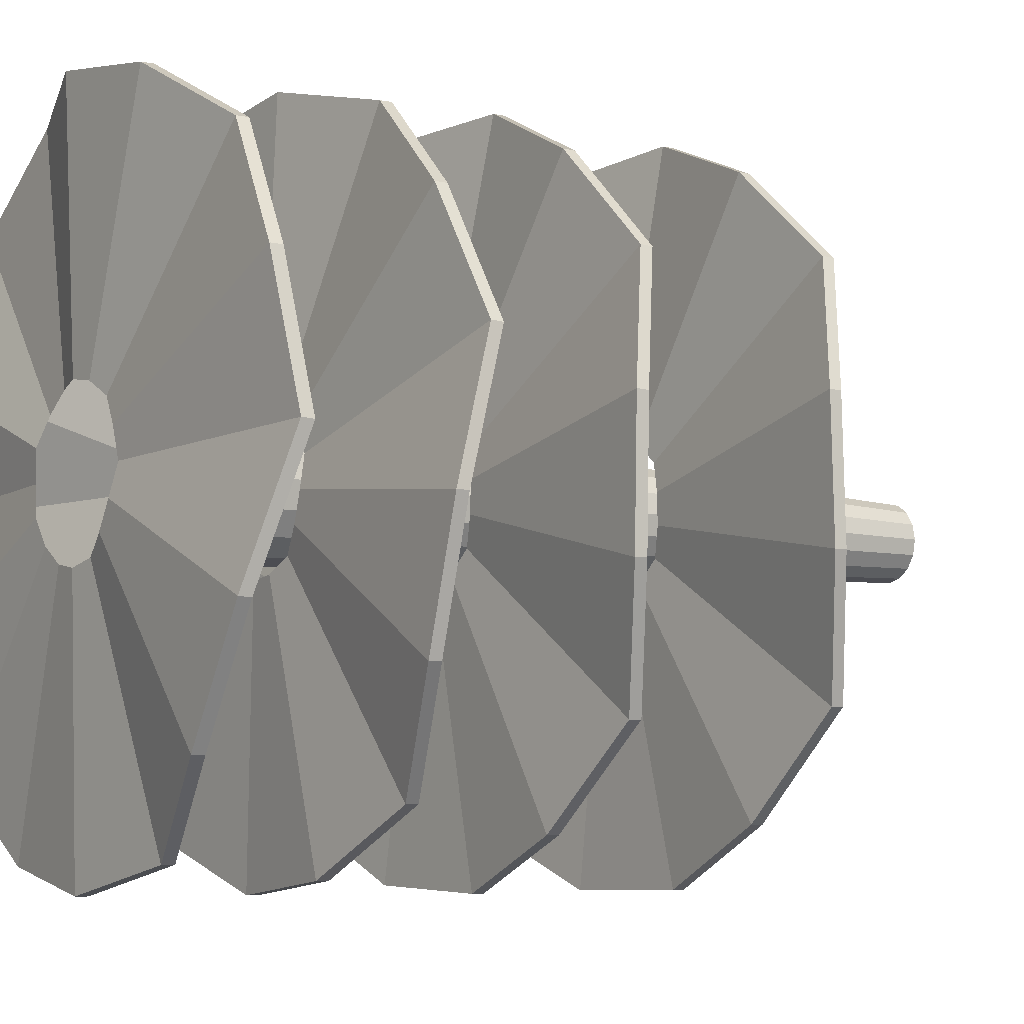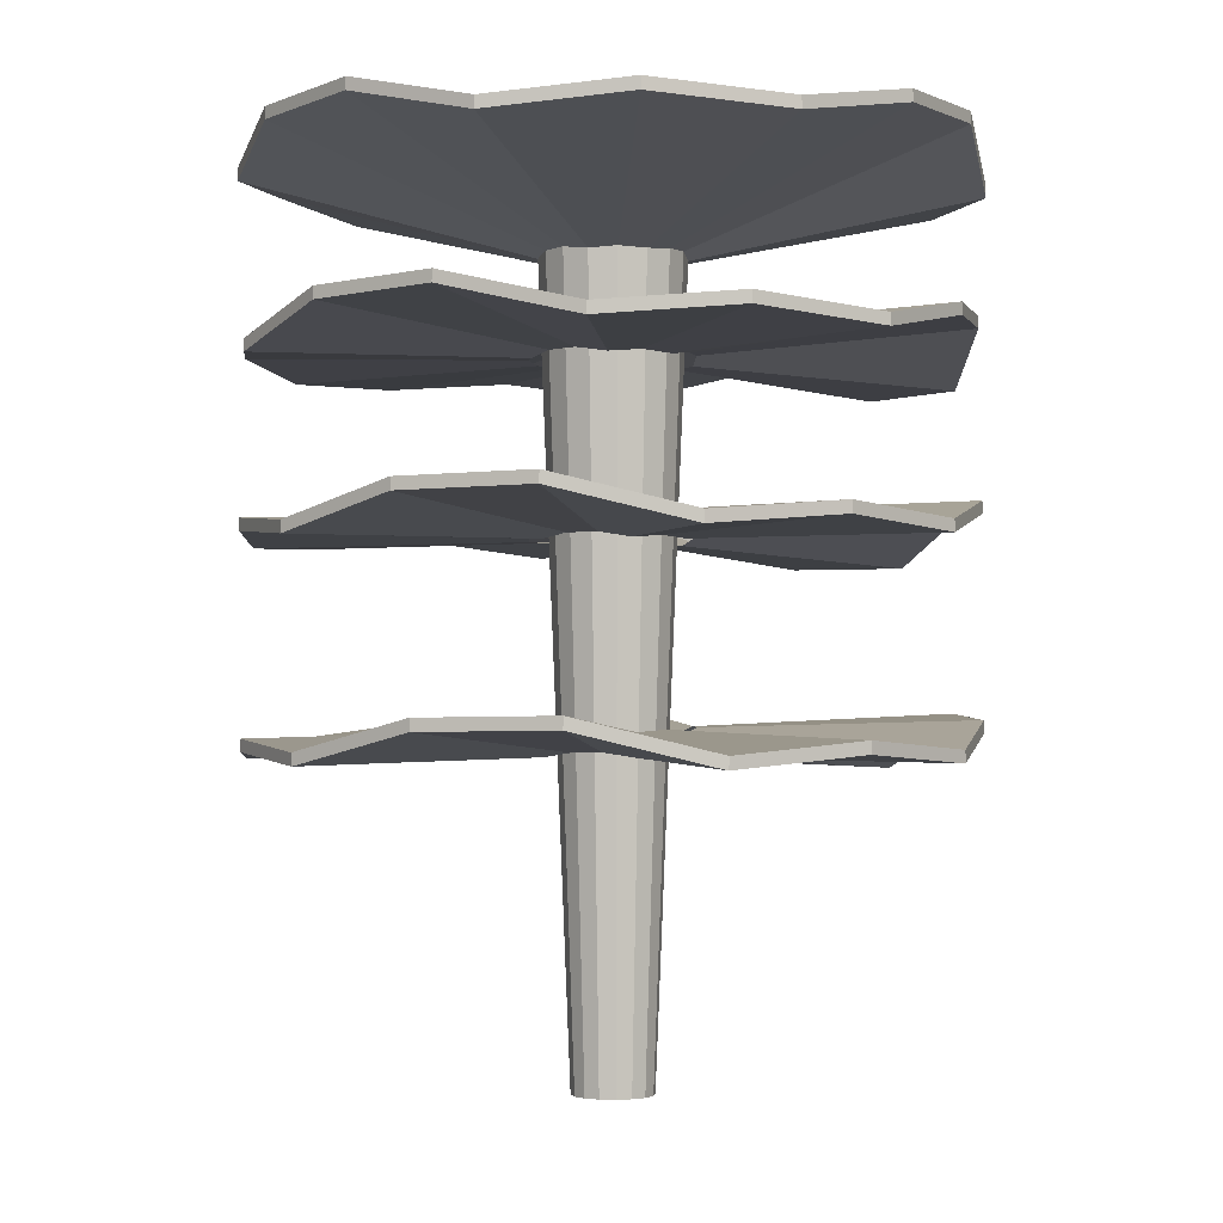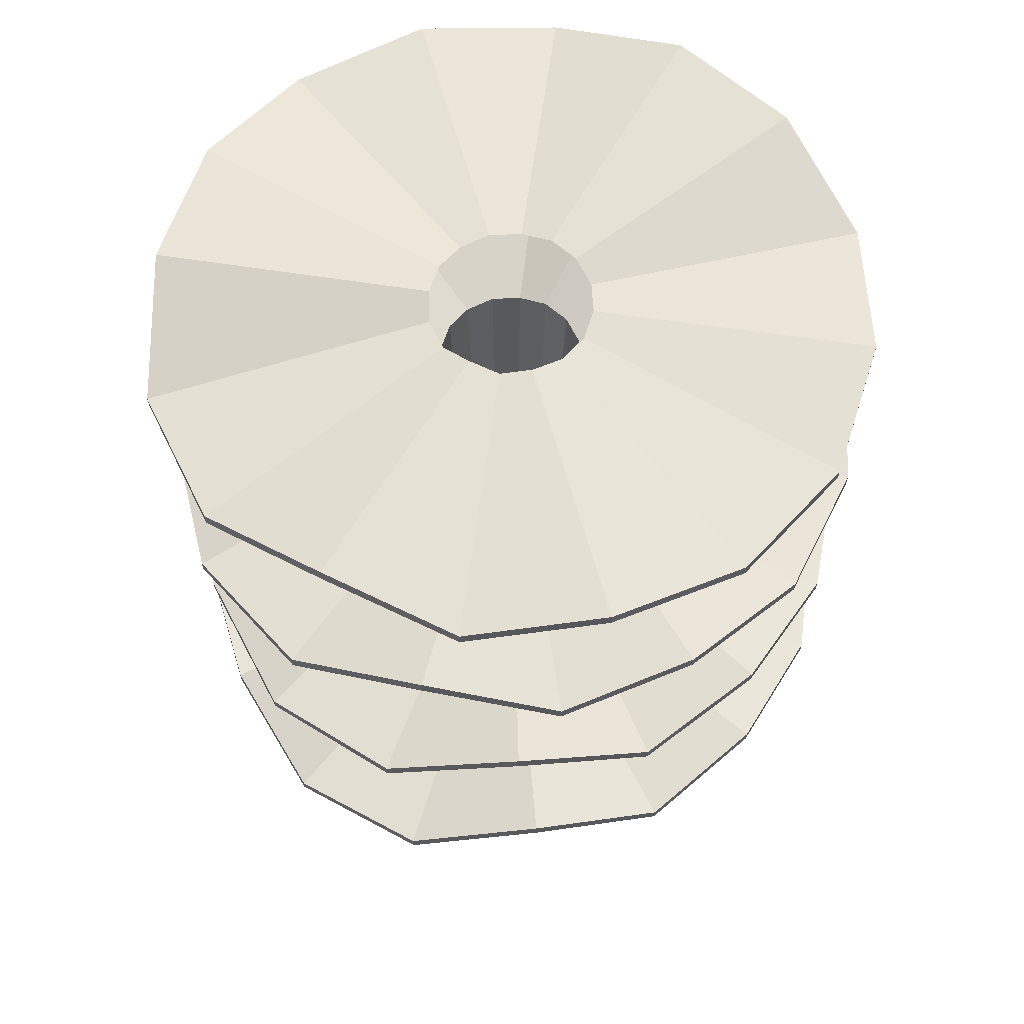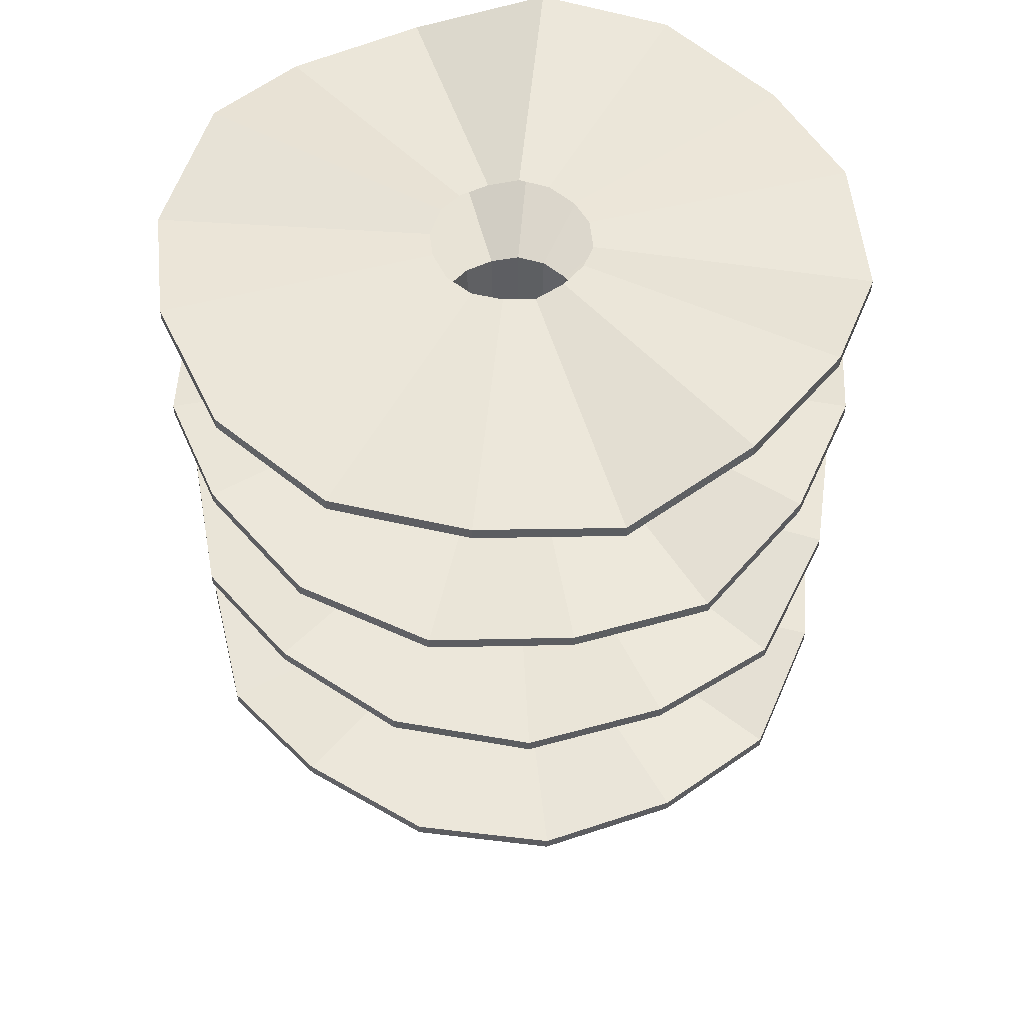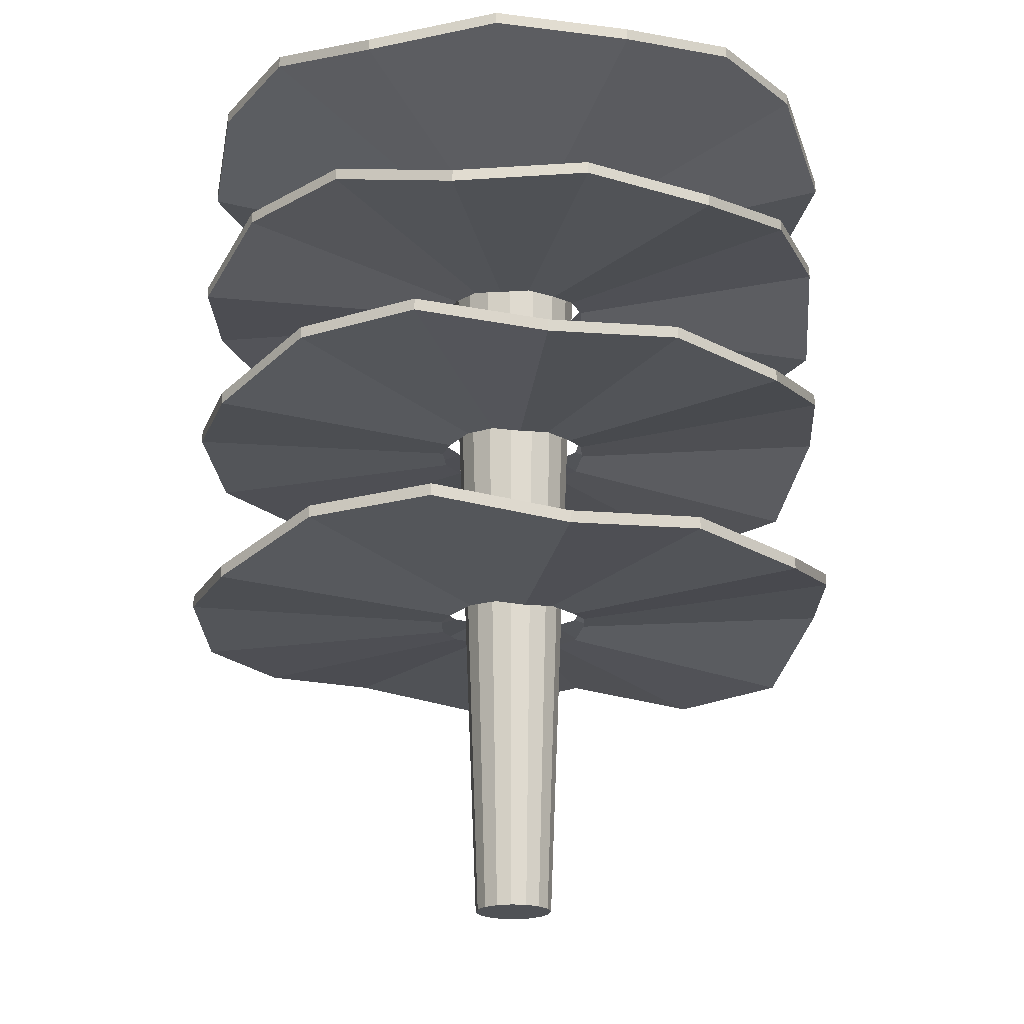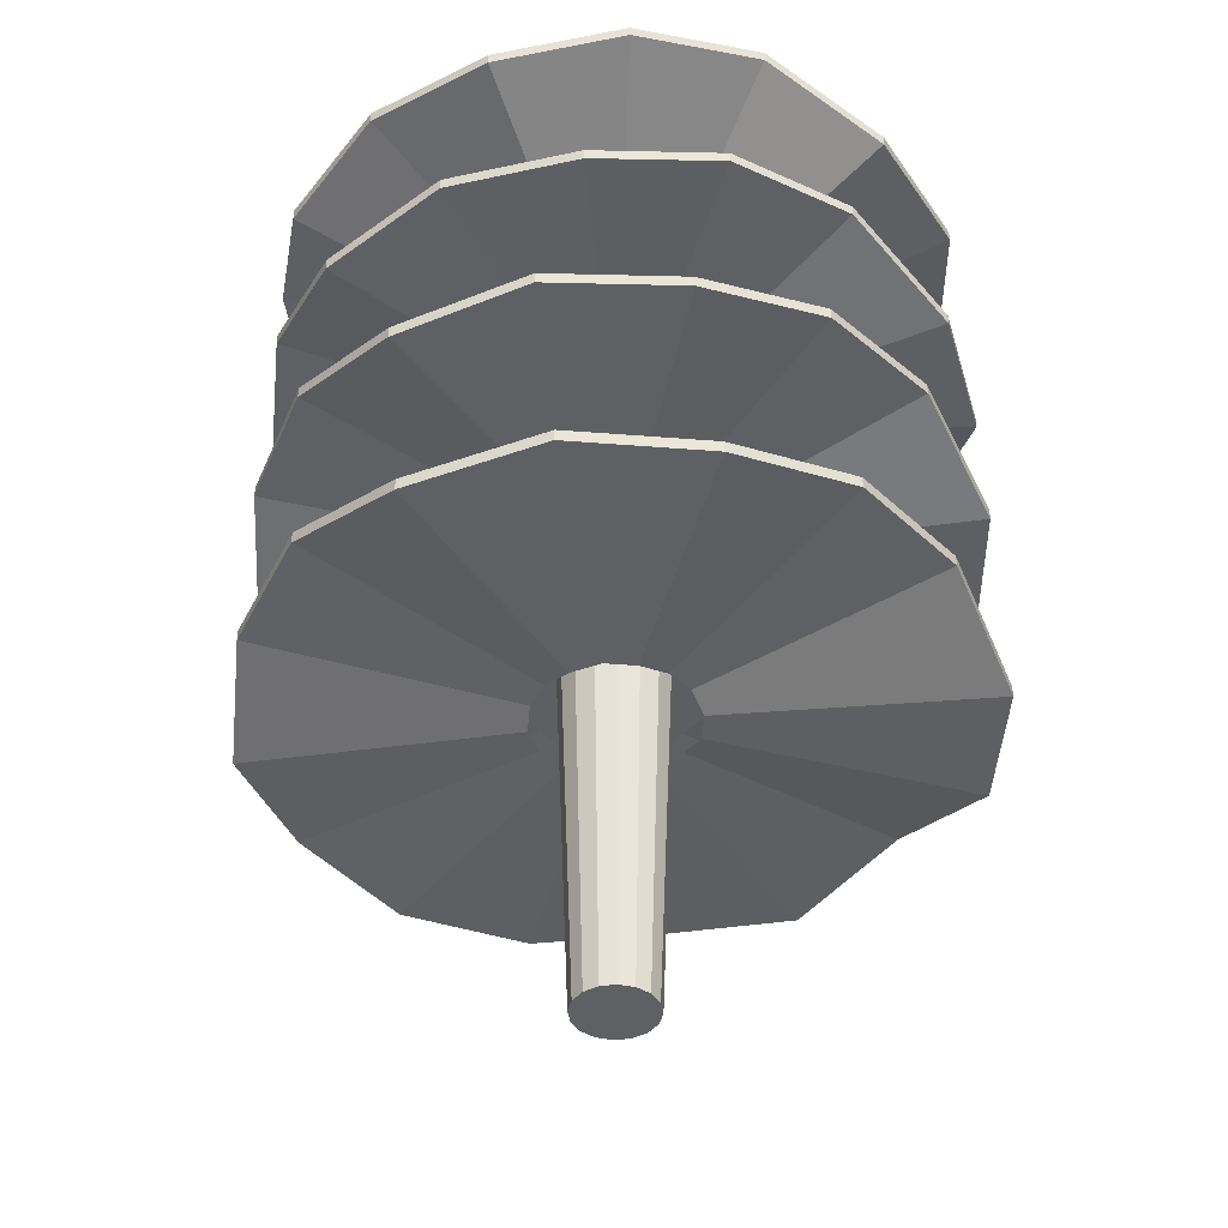
<metadata>
{"format":"obj","ext":"obj","renderer":"f3d","projection":"perspective","resolution":1024,"background":"white","views":[{"elev":-7.7,"azim":-123.0,"up":"+Z"},{"elev":-2.4,"azim":-71.2,"up":"+Y"},{"elev":62.4,"azim":97.4,"up":"+Y"},{"elev":52.5,"azim":-174.3,"up":"+Y"},{"elev":-21.0,"azim":-64.6,"up":"+Y"},{"elev":-43.1,"azim":-24.8,"up":"+Y"}]}
</metadata>
<code>
o Cylinder
v 0 2.619 -0.9975
v 0 22.35 -1.776
v 0.3817 2.619 -0.9216
v 0.6832 22.32 -1.646
v 0.7053 2.619 -0.7053
v 1.261 22.34 -1.254
v 0.9216 2.619 -0.3817
v 1.633 22.38 -0.675
v 0.9975 2.619 0
v 1.78 22.33 0.002274
v 0.9216 2.619 0.3817
v 1.618 22.41 0.6683
v 0.7053 2.619 0.7053
v 1.276 22.3 1.265
v 0.3817 2.619 0.9216
v 0.6792 22.29 1.66
v 0 2.619 0.9975
v -0.00137 22.4 1.758
v -0.3817 2.619 0.9216
v -0.674 22.38 1.631
v -0.7053 2.619 0.7053
v -1.261 22.31 1.266
v -0.9216 2.619 0.3817
v -1.641 22.35 0.6797
v -0.9975 2.619 0
v -1.785 22.3 -0.004279
v -0.9216 2.619 -0.3817
v -1.631 22.39 -0.6768
v -0.7053 2.619 -0.7053
v -1.25 22.39 -1.248
v -0.3817 2.619 -0.9216
v -0.6867 22.31 -1.648
v 0.7712 24.83 -1.86
v 0 24.86 -2.005
v 1.424 24.85 -1.418
v 1.842 24.91 -0.7628
v 2.011 24.84 0.002303
v 1.821 24.95 0.7526
v 1.442 24.8 1.431
v 0.7693 24.79 1.877
v 0.000684 24.94 1.98
v -0.761 24.91 1.839
v -1.426 24.81 1.431
v -1.853 24.86 0.7675
v -2.019 24.8 -0.003843
v -1.841 24.92 -0.7618
v -1.409 24.92 -1.409
v -0.7754 24.81 -1.863
v 3.399 24.16 -8.16
v -0.003547 24.35 -8.796
v 6.256 24.35 -6.197
v 8.05 24.71 -3.314
v 8.793 24.34 0.0146
v 7.923 24.97 3.264
v 6.377 23.98 6.305
v 3.377 23.88 8.287
v -0.006131 24.94 8.616
v -3.315 24.78 8.015
v -6.253 24.12 6.302
v -8.129 24.34 3.368
v -8.863 24.02 -0.0367
v -8.025 24.85 -3.329
v -6.15 24.81 -6.142
v -3.422 24.07 -8.174
v 3.393 24.47 -8.165
v -0.003183 24.65 -8.797
v 6.248 24.65 -6.211
v 8.048 25.01 -3.325
v 8.794 24.65 0.009459
v 7.909 25.27 3.266
v 6.363 24.28 6.31
v 3.391 24.18 8.284
v 0.009281 25.25 8.611
v -3.319 25.08 8.006
v -6.259 24.42 6.293
v -8.131 24.64 3.368
v -8.869 24.33 -0.02473
v -8.03 25.15 -3.318
v -6.142 25.12 -6.148
v -3.413 24.37 -8.181
v -1.039 15.64 -1.716
v -0.3025 15.61 -1.99
v 0.4856 15.63 -1.949
v 1.182 15.69 -1.605
v 1.722 15.62 -1.039
v 1.949 15.73 -0.3006
v 1.976 15.58 0.4749
v 1.629 15.57 1.209
v 1.024 15.72 1.695
v 0.303 15.69 1.968
v -0.4768 15.6 1.963
v -1.187 15.64 1.616
v -1.729 15.58 1.04
v -1.969 15.71 0.2997
v -1.935 15.7 -0.4739
v -1.629 15.59 -1.19
v -0.3036 16.2 -1.99
v -1.039 16.23 -1.716
v 0.4835 16.22 -1.95
v 1.181 16.28 -1.607
v 1.722 16.21 -1.04
v 1.947 16.32 -0.2993
v 1.975 16.17 0.4771
v 1.631 16.16 1.208
v 1.026 16.31 1.693
v 0.3014 16.28 1.967
v -0.4784 16.18 1.962
v -1.187 16.23 1.616
v -1.729 16.17 1.042
v -1.969 16.29 0.3017
v -1.935 16.29 -0.4756
v -1.628 16.18 -1.192
v -1.318 15.53 -8.74
v -4.559 15.72 -7.522
v 2.141 15.72 -8.541
v 5.17 16.08 -7.004
v 7.53 15.71 -4.542
v 8.468 16.34 -1.312
v 8.721 15.35 2.09
v 7.181 15.25 5.34
v 4.457 16.31 7.373
v 1.316 16.15 8.573
v -2.085 15.49 8.629
v -5.21 15.71 7.091
v -7.6 15.39 4.559
v -8.589 16.22 1.309
v -8.442 16.18 -2.069
v -7.161 15.44 -5.22
v -1.326 15.84 -8.741
v -4.559 16.02 -7.523
v 2.128 16.02 -8.549
v 5.162 16.38 -7.012
v 7.527 16.02 -4.547
v 8.457 16.64 -1.303
v 8.711 15.65 2.102
v 7.191 15.55 5.329
v 4.468 16.62 7.361
v 1.307 16.45 8.567
v -2.095 15.79 8.625
v -5.211 16.01 7.092
v -7.599 15.7 4.572
v -8.587 16.52 1.321
v -8.438 16.49 -2.078
v -7.157 15.74 -5.231
v -0.5346 19.92 -1.933
v 0.2485 19.89 -1.998
v 0.9959 19.91 -1.745
v 1.573 19.97 -1.225
v 1.939 19.9 -0.5332
v 1.958 20.01 0.2391
v 1.774 19.86 0.993
v 1.24 19.84 1.606
v 0.5263 20 1.91
v -0.2419 19.97 1.976
v -0.9912 19.87 1.76
v -1.581 19.92 1.234
v -1.946 19.86 0.5324
v -1.977 19.98 -0.2455
v -1.734 19.98 -0.9809
v -1.245 19.87 -1.587
v 0.2475 20.47 -1.998
v -0.5346 20.51 -1.933
v 0.9943 20.5 -1.746
v 1.572 20.55 -1.226
v 1.939 20.48 -0.534
v 1.955 20.59 0.2399
v 1.771 20.45 0.9947
v 1.242 20.43 1.604
v 0.5286 20.58 1.908
v -0.2432 20.56 1.975
v -0.9926 20.46 1.759
v -1.581 20.51 1.234
v -1.947 20.45 0.5344
v -1.977 20.57 -0.2435
v -1.733 20.56 -0.9824
v -1.244 20.45 -1.589
v 1.101 19.81 -8.77
v -2.348 20 -8.476
v 4.377 20 -7.64
v 6.875 20.35 -5.34
v 8.479 19.99 -2.33
v 8.507 20.62 1.034
v 7.827 19.63 4.376
v 5.464 19.53 7.087
v 2.291 20.59 8.306
v -1.058 20.42 8.609
v -4.347 19.76 7.741
v -6.937 19.98 5.413
v -8.552 19.67 2.327
v -8.622 20.5 -1.069
v -7.565 20.46 -4.28
v -5.477 19.71 -6.966
v 1.094 20.11 -8.774
v -2.348 20.3 -8.478
v 4.366 20.3 -7.652
v 6.87 20.66 -5.35
v 8.478 20.29 -2.335
v 8.493 20.92 1.039
v 7.815 19.93 4.385
v 5.477 19.83 7.08
v 2.304 20.89 8.296
v -1.065 20.72 8.601
v -4.355 20.07 7.734
v -6.939 20.29 5.414
v -8.554 19.97 2.34
v -8.623 20.8 -1.057
v -7.559 20.76 -4.288
v -5.47 20.02 -6.975
v -1.137 10.57 -1.652
v -0.4179 10.54 -1.969
v 0.3712 10.56 -1.974
v 1.086 10.62 -1.672
v 1.658 10.55 -1.137
v 1.928 10.66 -0.4137
v 2.001 10.51 0.359
v 1.696 10.5 1.113
v 1.121 10.65 1.633
v 0.4171 10.62 1.947
v -0.3617 10.53 1.987
v -1.091 10.57 1.683
v -1.665 10.51 1.139
v -1.948 10.64 0.4138
v -1.96 10.63 -0.3604
v -1.695 10.52 -1.093
v -0.419 11.13 -1.969
v -1.137 11.16 -1.652
v 0.3691 11.15 -1.975
v 1.085 11.21 -1.673
v 1.658 11.14 -1.138
v 1.927 11.25 -0.4122
v 1.999 11.1 0.3613
v 1.698 11.09 1.111
v 1.123 11.24 1.631
v 0.4155 11.21 1.946
v -0.3633 11.11 1.987
v -1.091 11.16 1.683
v -1.665 11.1 1.141
v -1.948 11.22 0.4159
v -1.959 11.22 -0.3621
v -1.695 11.11 -1.095
v -1.825 10.46 -8.649
v -4.989 10.65 -7.244
v 1.64 10.65 -8.651
v 4.753 11.01 -7.293
v 7.252 10.64 -4.973
v 8.378 11.27 -1.803
v 8.828 10.28 1.578
v 7.48 10.18 4.912
v 4.879 11.24 7.101
v 1.813 11.08 8.482
v -1.579 10.42 8.736
v -4.788 10.64 7.383
v -7.322 10.32 4.994
v -8.498 11.15 1.807
v -8.549 11.11 -1.573
v -7.453 10.37 -4.794
v -1.833 10.77 -8.649
v -4.99 10.95 -7.245
v 1.626 10.95 -8.658
v 4.745 11.31 -7.301
v 7.25 10.95 -4.977
v 8.367 11.57 -1.793
v 8.819 10.58 1.591
v 7.49 10.48 4.902
v 4.889 11.55 7.088
v 1.804 11.38 8.477
v -1.589 10.72 8.732
v -4.789 10.94 7.384
v -7.32 10.63 5.007
v -8.496 11.45 1.819
v -8.545 11.42 -1.583
v -7.449 10.67 -4.805
f 1 2 4 3
f 3 4 6 5
f 5 6 8 7
f 7 8 10 9
f 9 10 12 11
f 11 12 14 13
f 13 14 16 15
f 15 16 18 17
f 17 18 20 19
f 19 20 22 21
f 21 22 24 23
f 23 24 26 25
f 25 26 28 27
f 27 28 30 29
f 32 30 63 64
f 29 30 32 31
f 31 32 2 1
f 1 3 5 7 9 11 13 15 17 19 21 23 25 27 29 31
f 14 12 54 55
f 42 43 75 74
f 41 42 74 73
f 22 20 58 59
f 40 41 73 72
f 4 2 50 49
f 30 28 62 63
f 12 10 53 54
f 39 40 72 71
f 38 39 71 70
f 20 18 57 58
f 37 38 70 69
f 28 26 61 62
f 10 8 52 53
f 36 37 69 68
f 53 52 68 69
f 58 57 73 74
f 63 62 78 79
f 51 49 65 67
f 56 55 71 72
f 61 60 76 77
f 54 53 69 70
f 59 58 74 75
f 64 63 79 80
f 52 51 67 68
f 57 56 72 73
f 62 61 77 78
f 49 50 66 65
f 55 54 70 71
f 60 59 75 76
f 50 64 80 66
f 43 44 76 75
f 6 4 49 51
f 24 22 59 60
f 44 45 77 76
f 45 46 78 77
f 16 14 55 56
f 2 32 64 50
f 46 47 79 78
f 34 33 65 66
f 8 6 51 52
f 26 24 60 61
f 47 48 80 79
f 33 35 67 65
f 48 34 66 80
f 18 16 56 57
f 35 36 68 67
f 96 95 127 128
f 87 86 118 119
f 106 107 139 138
f 105 106 138 137
f 91 90 122 123
f 104 105 137 136
f 82 81 114 113
f 95 94 126 127
f 86 85 117 118
f 103 104 136 135
f 102 103 135 134
f 90 89 121 122
f 101 102 134 133
f 94 93 125 126
f 85 84 116 117
f 100 101 133 132
f 117 116 132 133
f 122 121 137 138
f 127 126 142 143
f 115 113 129 131
f 120 119 135 136
f 125 124 140 141
f 118 117 133 134
f 123 122 138 139
f 128 127 143 144
f 116 115 131 132
f 121 120 136 137
f 126 125 141 142
f 113 114 130 129
f 119 118 134 135
f 124 123 139 140
f 114 128 144 130
f 107 108 140 139
f 83 82 113 115
f 92 91 123 124
f 108 109 141 140
f 109 110 142 141
f 88 87 119 120
f 81 96 128 114
f 110 111 143 142
f 98 97 129 130
f 84 83 115 116
f 93 92 124 125
f 111 112 144 143
f 97 99 131 129
f 112 98 130 144
f 89 88 120 121
f 99 100 132 131
f 160 159 191 192
f 151 150 182 183
f 170 171 203 202
f 169 170 202 201
f 155 154 186 187
f 168 169 201 200
f 146 145 178 177
f 159 158 190 191
f 150 149 181 182
f 167 168 200 199
f 166 167 199 198
f 154 153 185 186
f 165 166 198 197
f 158 157 189 190
f 149 148 180 181
f 164 165 197 196
f 181 180 196 197
f 186 185 201 202
f 191 190 206 207
f 179 177 193 195
f 184 183 199 200
f 189 188 204 205
f 182 181 197 198
f 187 186 202 203
f 192 191 207 208
f 180 179 195 196
f 185 184 200 201
f 190 189 205 206
f 177 178 194 193
f 183 182 198 199
f 188 187 203 204
f 178 192 208 194
f 171 172 204 203
f 147 146 177 179
f 156 155 187 188
f 172 173 205 204
f 173 174 206 205
f 152 151 183 184
f 145 160 192 178
f 174 175 207 206
f 162 161 193 194
f 148 147 179 180
f 157 156 188 189
f 175 176 208 207
f 161 163 195 193
f 176 162 194 208
f 153 152 184 185
f 163 164 196 195
f 224 223 255 256
f 215 214 246 247
f 234 235 267 266
f 233 234 266 265
f 219 218 250 251
f 232 233 265 264
f 210 209 242 241
f 223 222 254 255
f 214 213 245 246
f 231 232 264 263
f 230 231 263 262
f 218 217 249 250
f 229 230 262 261
f 222 221 253 254
f 213 212 244 245
f 228 229 261 260
f 245 244 260 261
f 250 249 265 266
f 255 254 270 271
f 243 241 257 259
f 248 247 263 264
f 253 252 268 269
f 246 245 261 262
f 251 250 266 267
f 256 255 271 272
f 244 243 259 260
f 249 248 264 265
f 254 253 269 270
f 241 242 258 257
f 247 246 262 263
f 252 251 267 268
f 242 256 272 258
f 235 236 268 267
f 211 210 241 243
f 220 219 251 252
f 236 237 269 268
f 237 238 270 269
f 216 215 247 248
f 209 224 256 242
f 238 239 271 270
f 226 225 257 258
f 212 211 243 244
f 221 220 252 253
f 239 240 272 271
f 225 227 259 257
f 240 226 258 272
f 217 216 248 249
f 227 228 260 259

</code>
